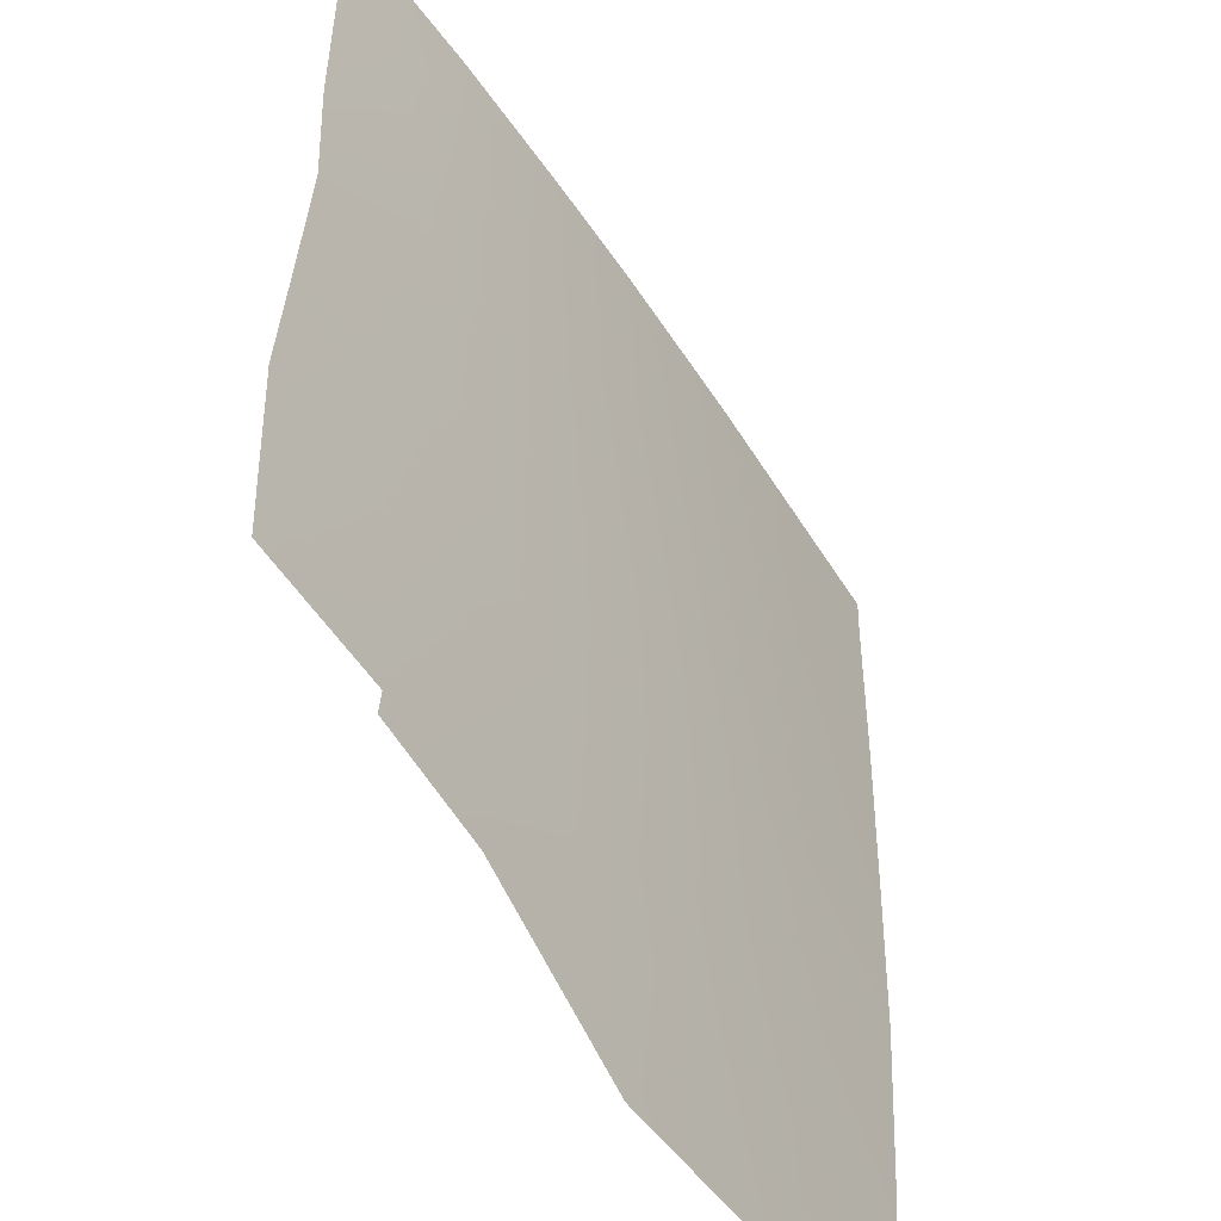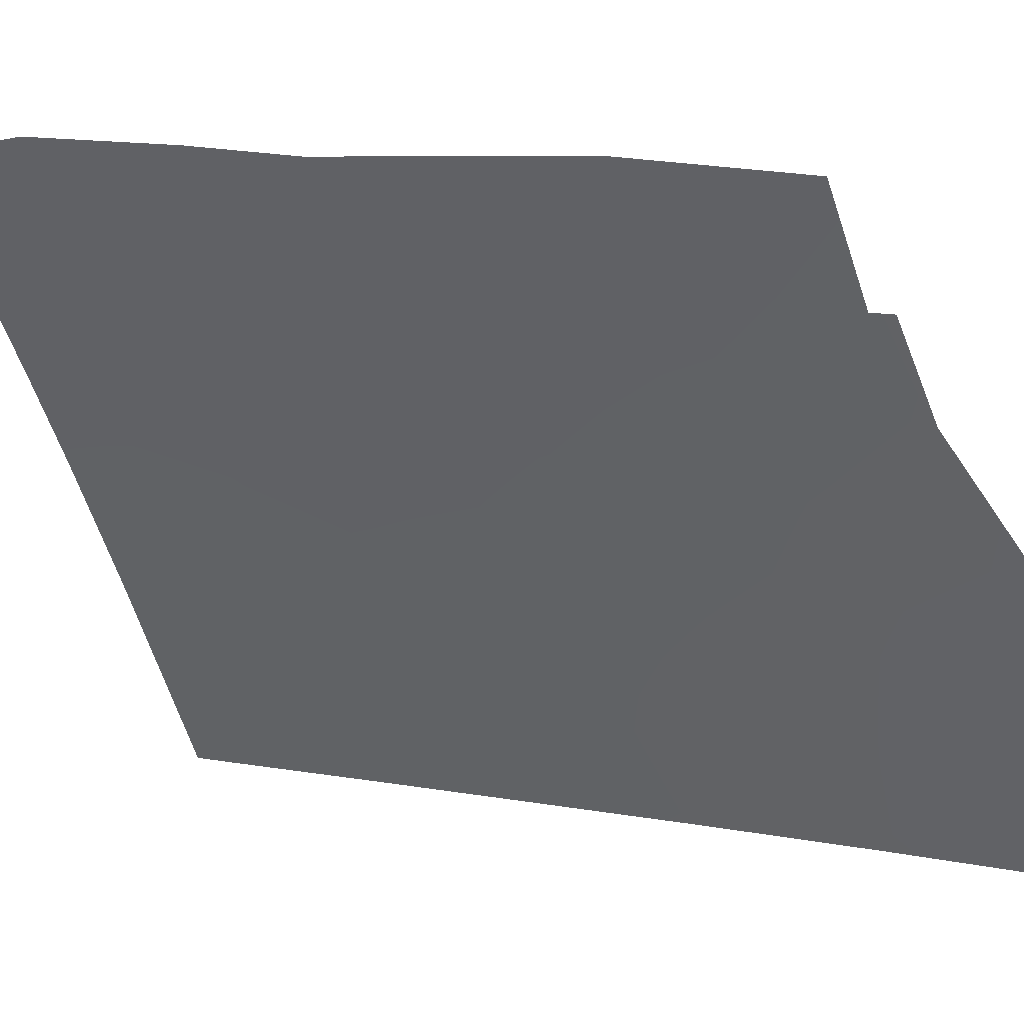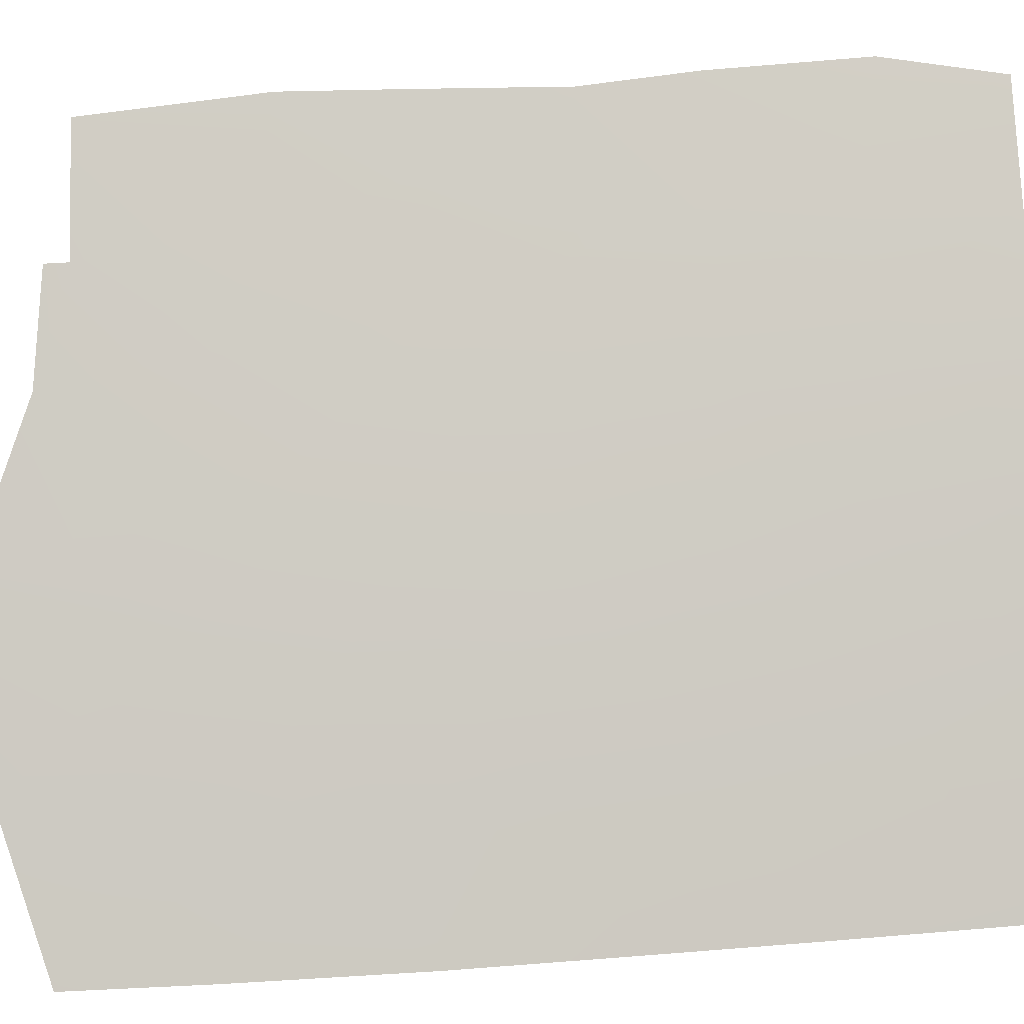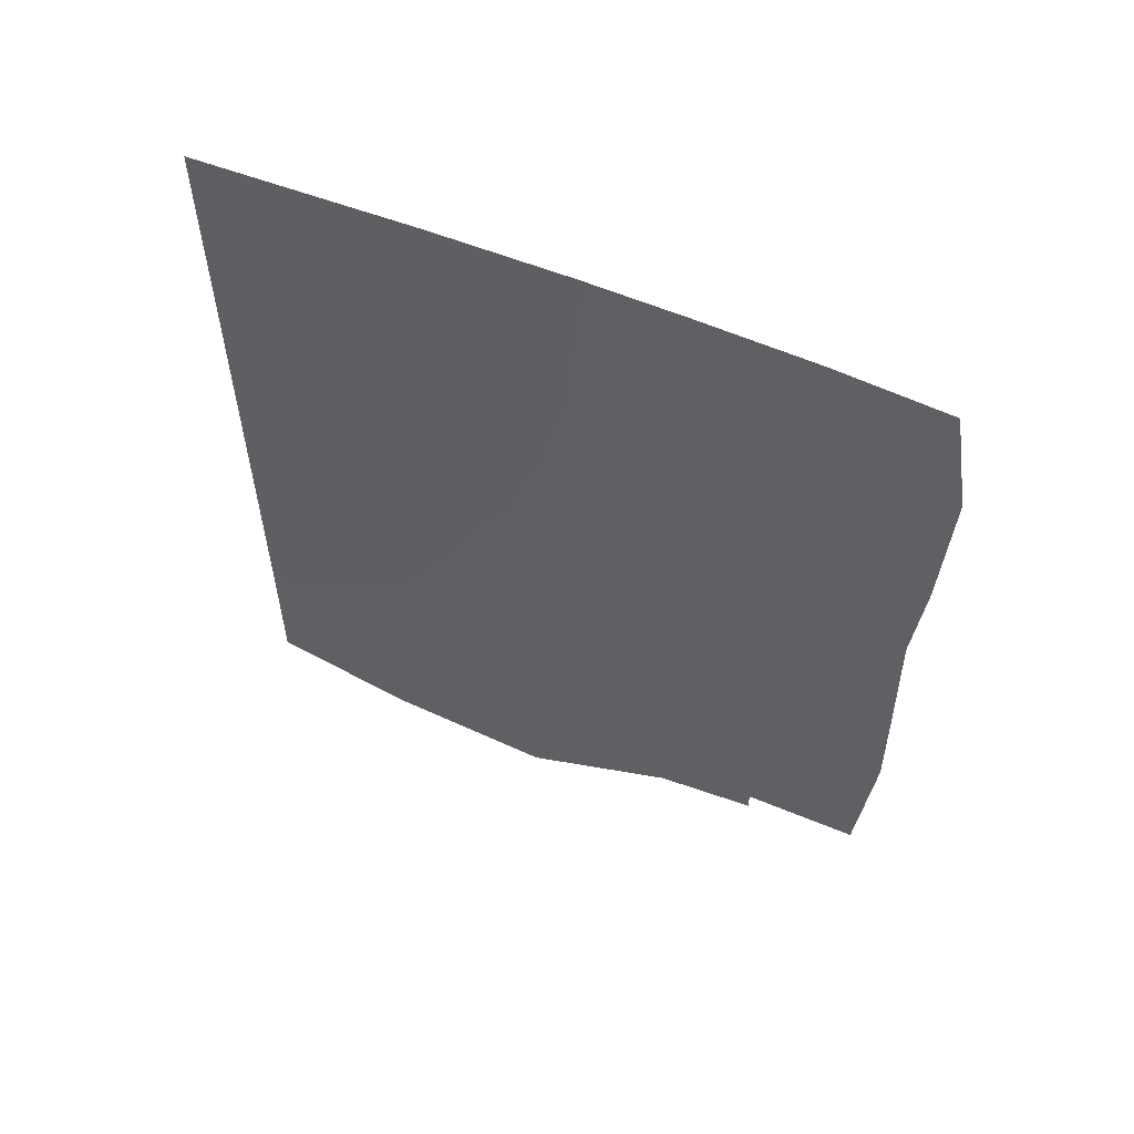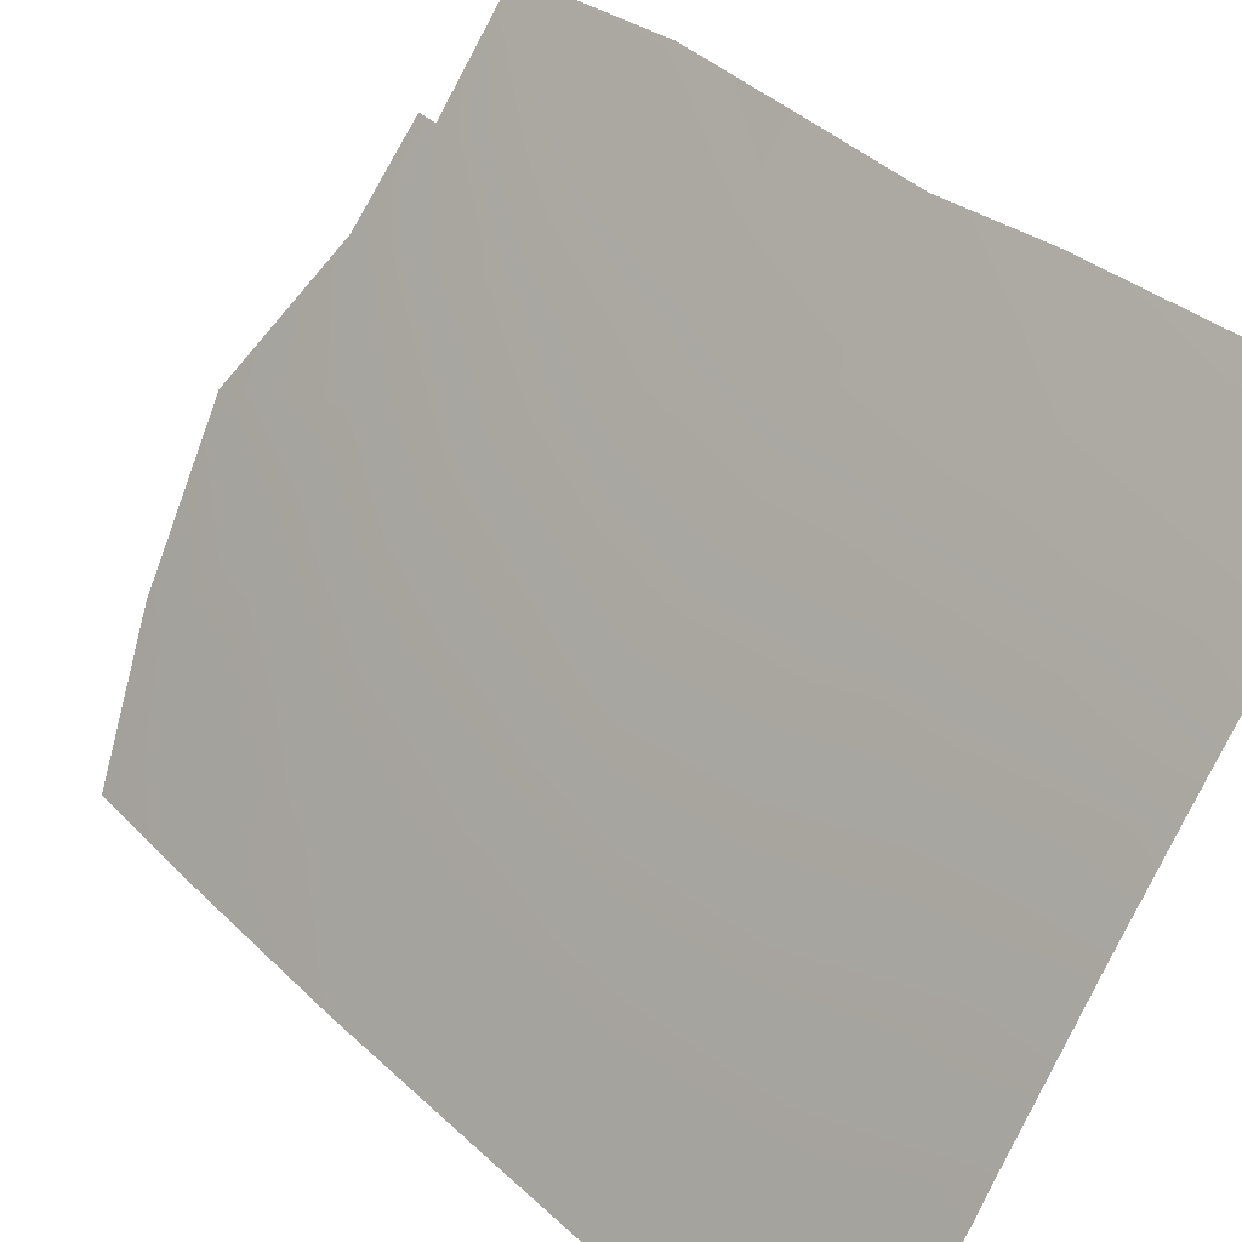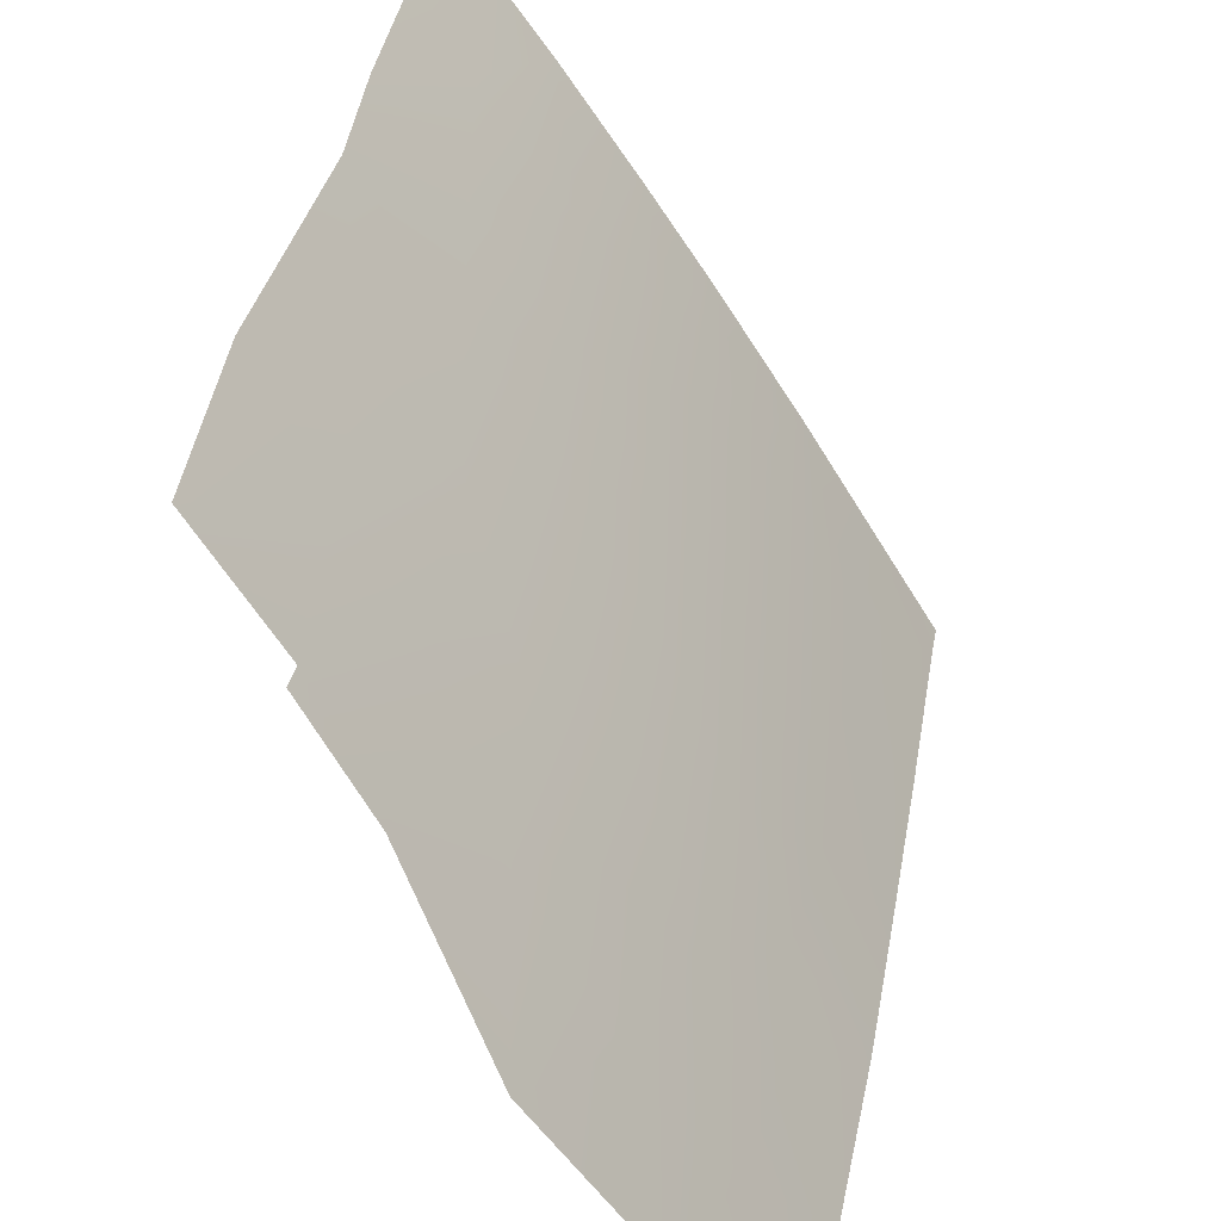
<metadata>
{"format":"obj","ext":"obj","renderer":"f3d","projection":"perspective","resolution":1024,"background":"white","views":[{"elev":35.2,"azim":1.4,"up":"+Z"},{"elev":9.3,"azim":-62.8,"up":"+Z"},{"elev":28.9,"azim":83.3,"up":"+Z"},{"elev":57.9,"azim":-99.9,"up":"+Y"},{"elev":38.2,"azim":139.5,"up":"+Z"},{"elev":35.1,"azim":10.0,"up":"+Z"}]}
</metadata>
<code>
v 69.92 37.89 38.23
v 74.73 37.23 30.72
v 74.87 41.93 30.72
v 74.33 50 31.5
v 74.81 49.44 30.72
v 72.19 43.61 34.96
v 73.89 38.43 32.16
v 72.77 38.15 33.93
v 73.01 50 33.67
v 71.35 40.72 36.17
v 70.57 47.92 37.39
v 68.81 44.33 39.84
v 68.75 40.53 39.91
v 68.85 50 39.78
v 68.67 48.25 40.03
v 68.87 38 39.73
v 71.82 50 35.53
v 72.06 36.37 34.86
v 74.05 43.67 32.04
v 69.91 37.56 38.22
v 69.9 50 38.35
v 74.81 50 30.72
v 71.41 42.48 36.1
v 72.3 39.84 34.72
v 69.72 46.05 38.58
v 74.01 45.86 32.08
v 74.81 39.27 30.72
v 73.14 44.76 33.5
v 70.78 37.36 36.9
v 71.11 44.09 36.56
v 72.04 45.51 35.18
v 74.86 44.46 30.72
v 73 46.79 33.71
v 70.47 42.2 37.48
v 74.84 46.82 30.72
v 73.49 36.64 32.64
v 70.96 50 36.81
v 71.52 48.79 35.98
v 69.44 42.38 38.96
v 70.04 44.21 38.1
v 72.3 41.64 34.77
v 74.09 40.23 31.91
v 71.78 47.27 35.58
v 72.56 48.57 34.38
v 73.21 40.24 33.31
v 70.87 45.85 36.93
v 69.41 48 39.02
v 73.19 42.75 33.41
v 69.74 40.12 38.51
v 68.78 42.19 39.89
v 73.93 41.88 32.21
v 71.64 38.58 35.67
v 68.72 45.98 39.96
v 73.84 48.24 32.34
v 70.58 39.79 37.28
f 27 7 42
f 5 4 22
f 19 28 26
f 2 36 7
f 43 11 38
f 54 44 9
f 46 31 30
f 23 6 41
f 45 42 7
f 33 28 31
f 21 37 11
f 55 10 52
f 30 23 34
f 3 27 42
f 16 13 49
f 27 2 7
f 15 14 47
f 9 4 54
f 18 29 52
f 52 8 18
f 1 55 29
f 29 20 1
f 23 30 6
f 32 3 19
f 48 6 28
f 35 54 5
f 35 32 26
f 32 19 26
f 36 18 8
f 11 37 38
f 37 17 38
f 29 55 52
f 6 31 28
f 17 9 44
f 30 34 40
f 40 34 39
f 51 3 42
f 51 42 45
f 43 33 31
f 43 44 33
f 45 24 41
f 30 31 6
f 31 46 43
f 48 51 45
f 48 45 41
f 30 40 46
f 46 25 11
f 23 41 10
f 41 6 48
f 12 40 39
f 10 34 23
f 8 45 7
f 33 26 28
f 39 13 50
f 39 50 12
f 24 45 8
f 19 3 51
f 48 28 19
f 51 48 19
f 46 40 25
f 52 24 8
f 52 10 24
f 25 53 47
f 5 54 4
f 36 8 7
f 44 54 33
f 40 12 25
f 25 12 53
f 47 14 21
f 26 54 35
f 16 49 1
f 49 55 1
f 54 26 33
f 49 13 39
f 34 49 39
f 11 25 47
f 10 41 24
f 49 34 55
f 47 53 15
f 21 11 47
f 43 46 11
f 38 17 44
f 38 44 43
f 10 55 34

</code>
